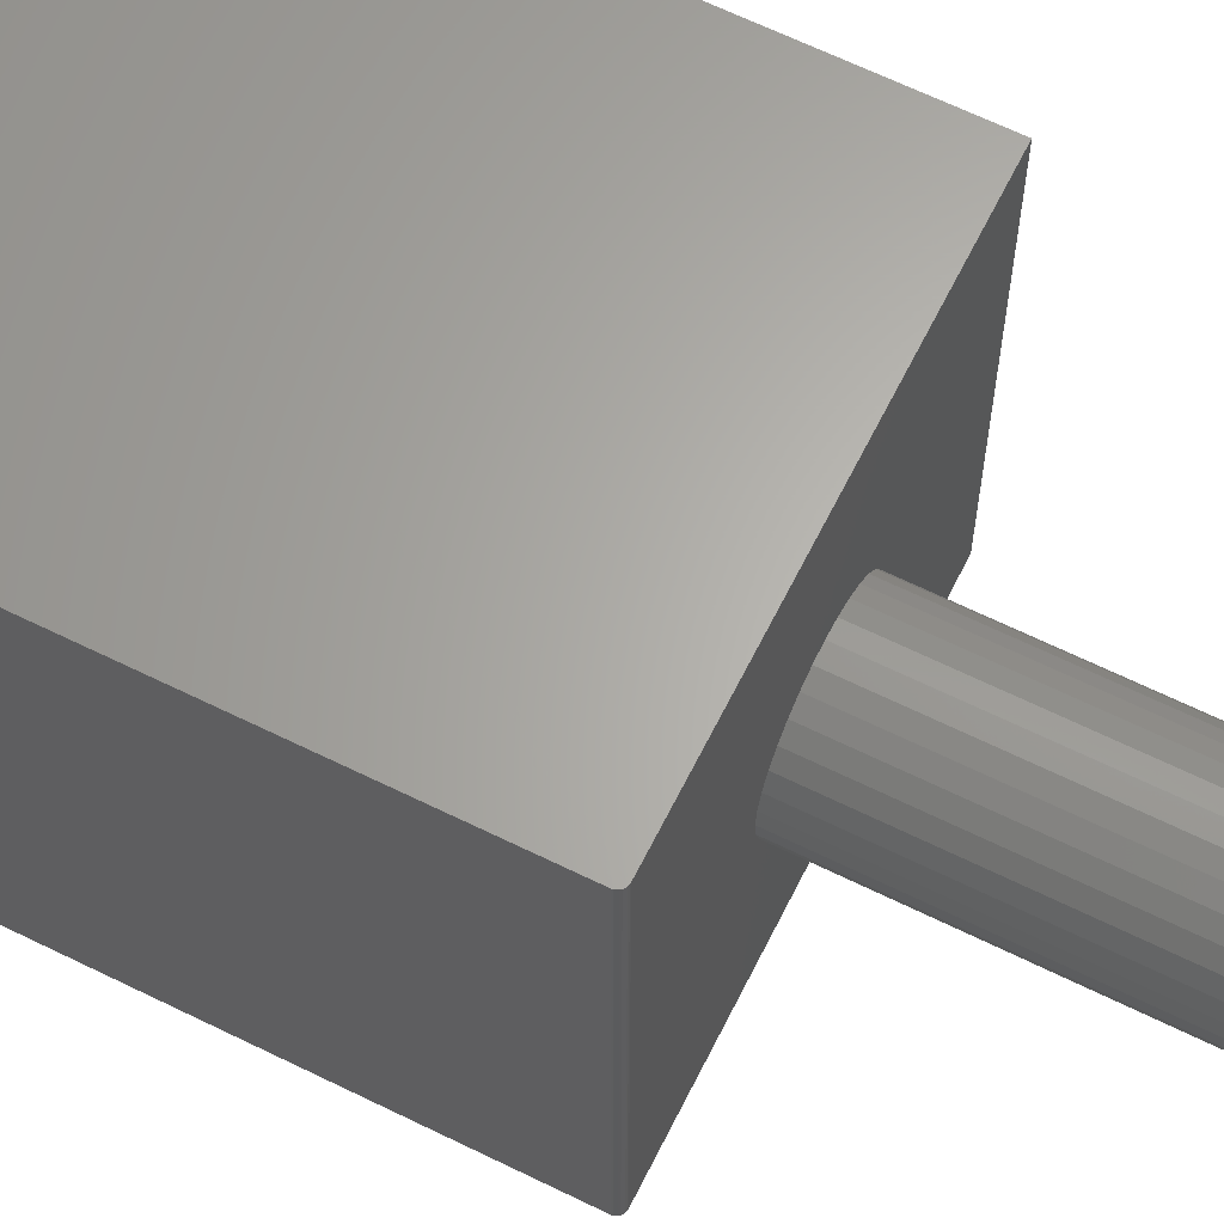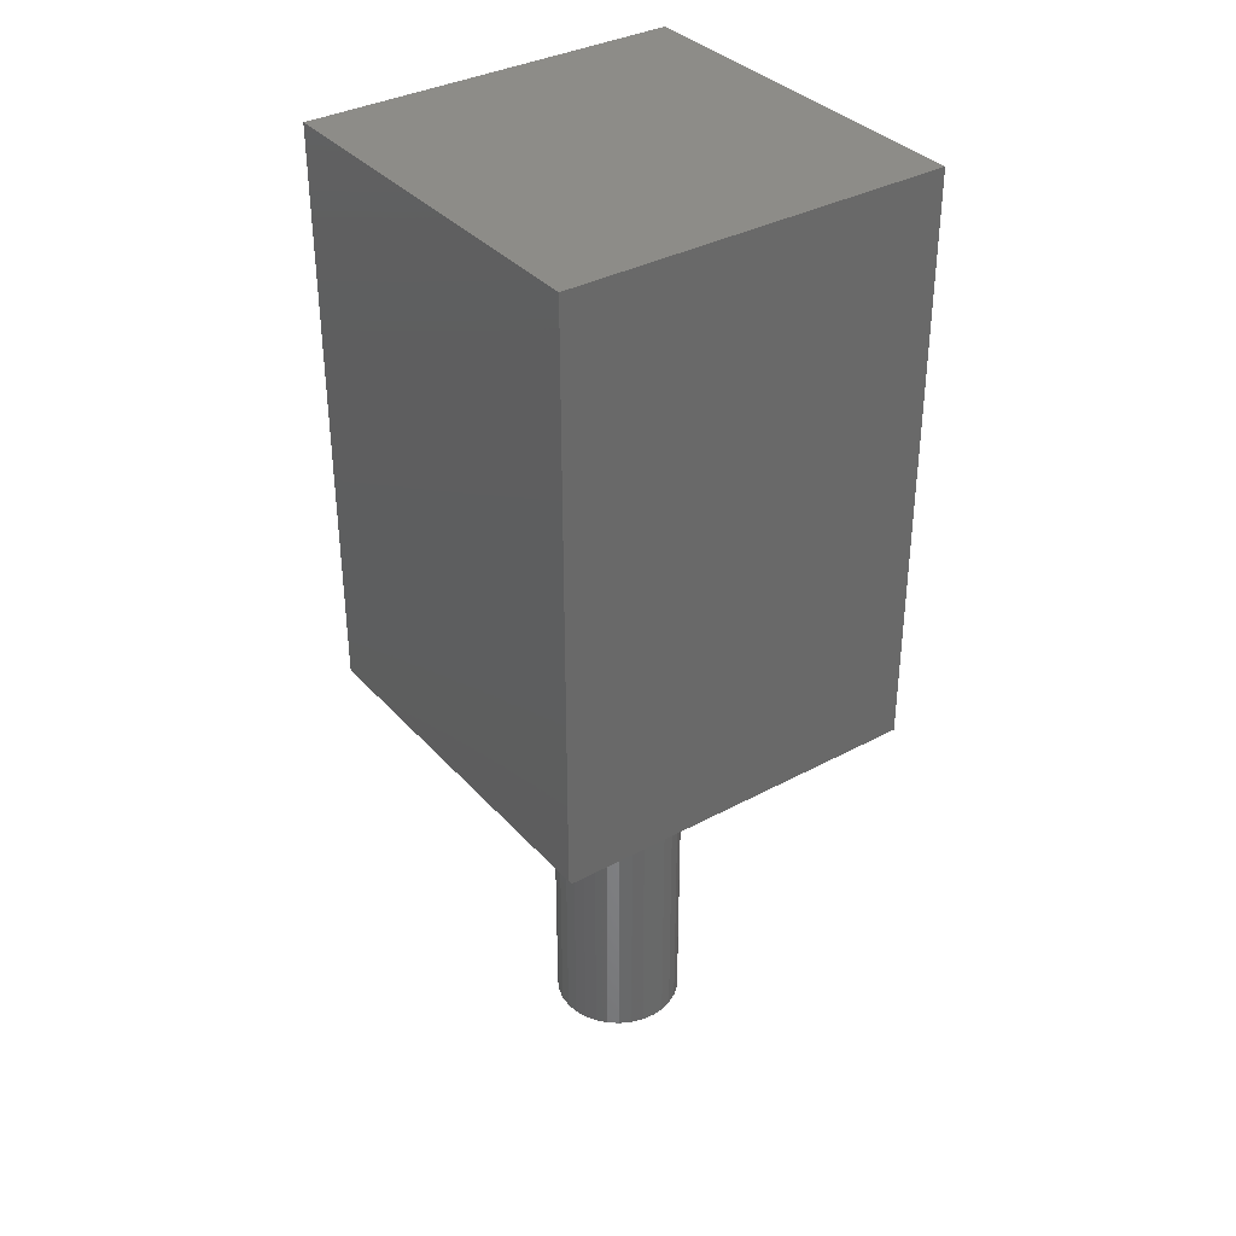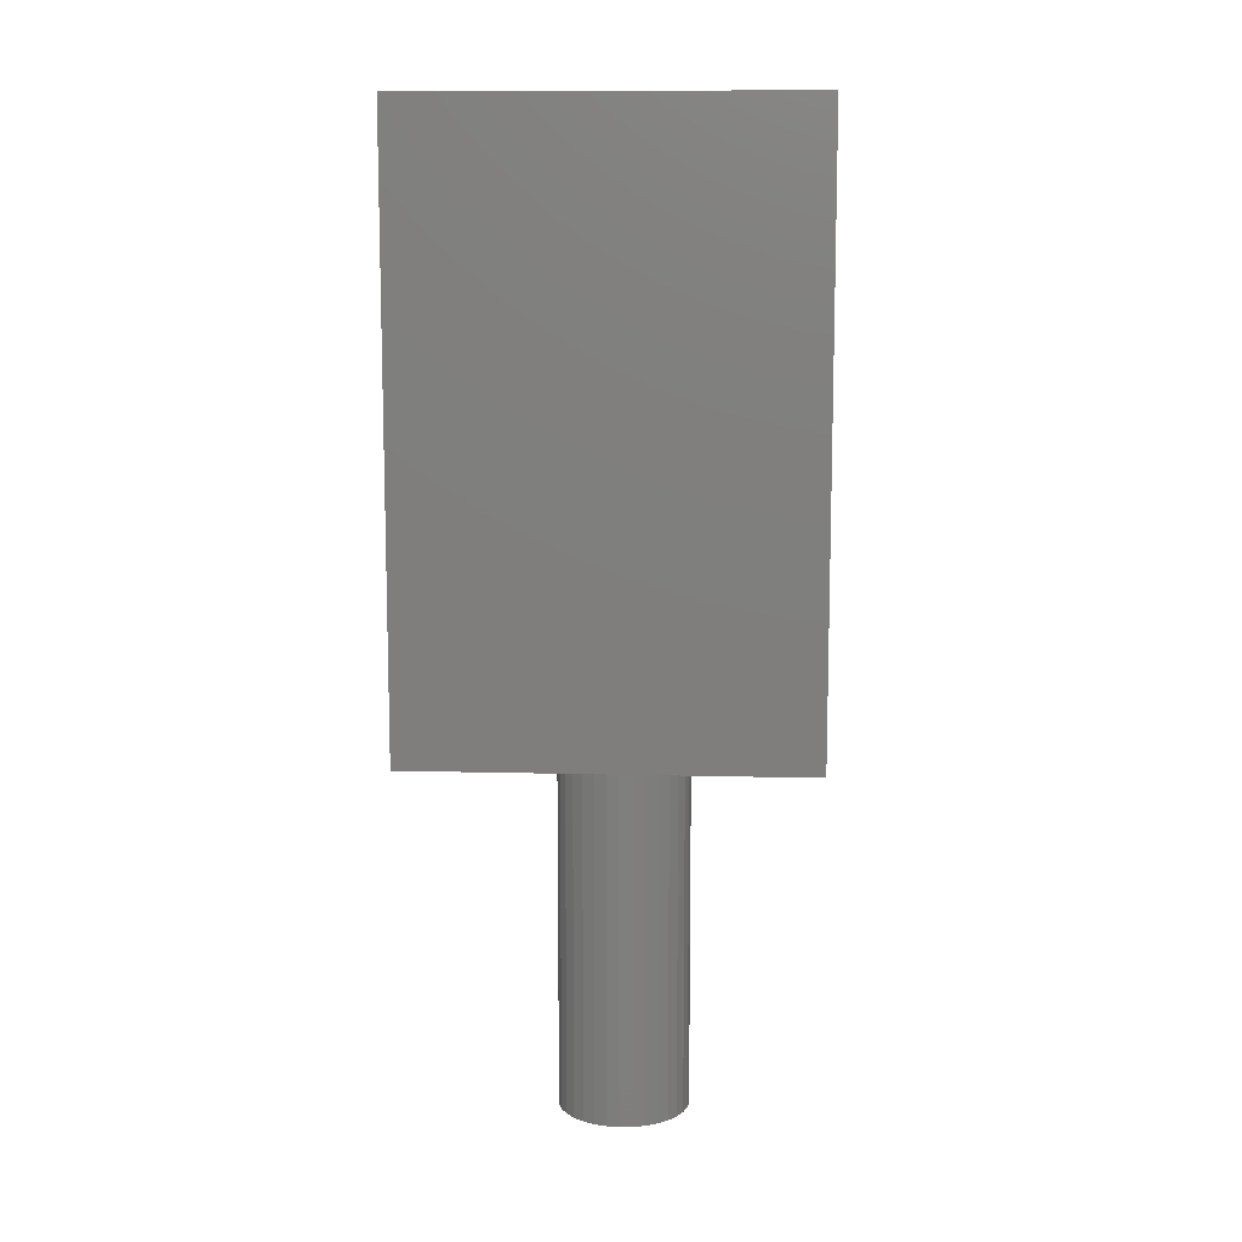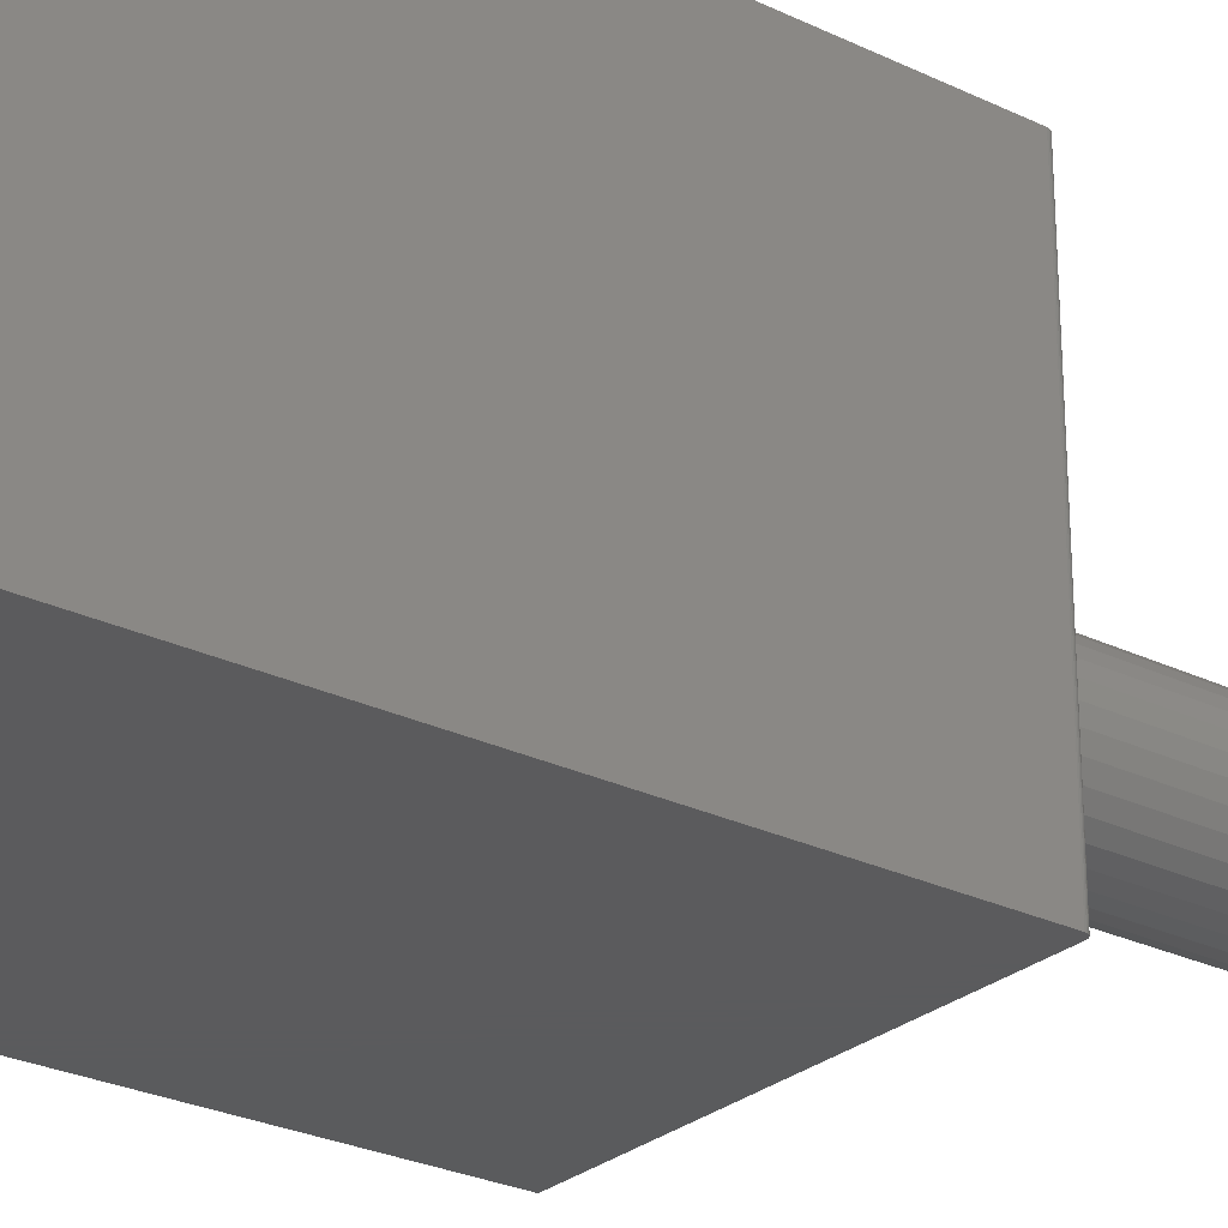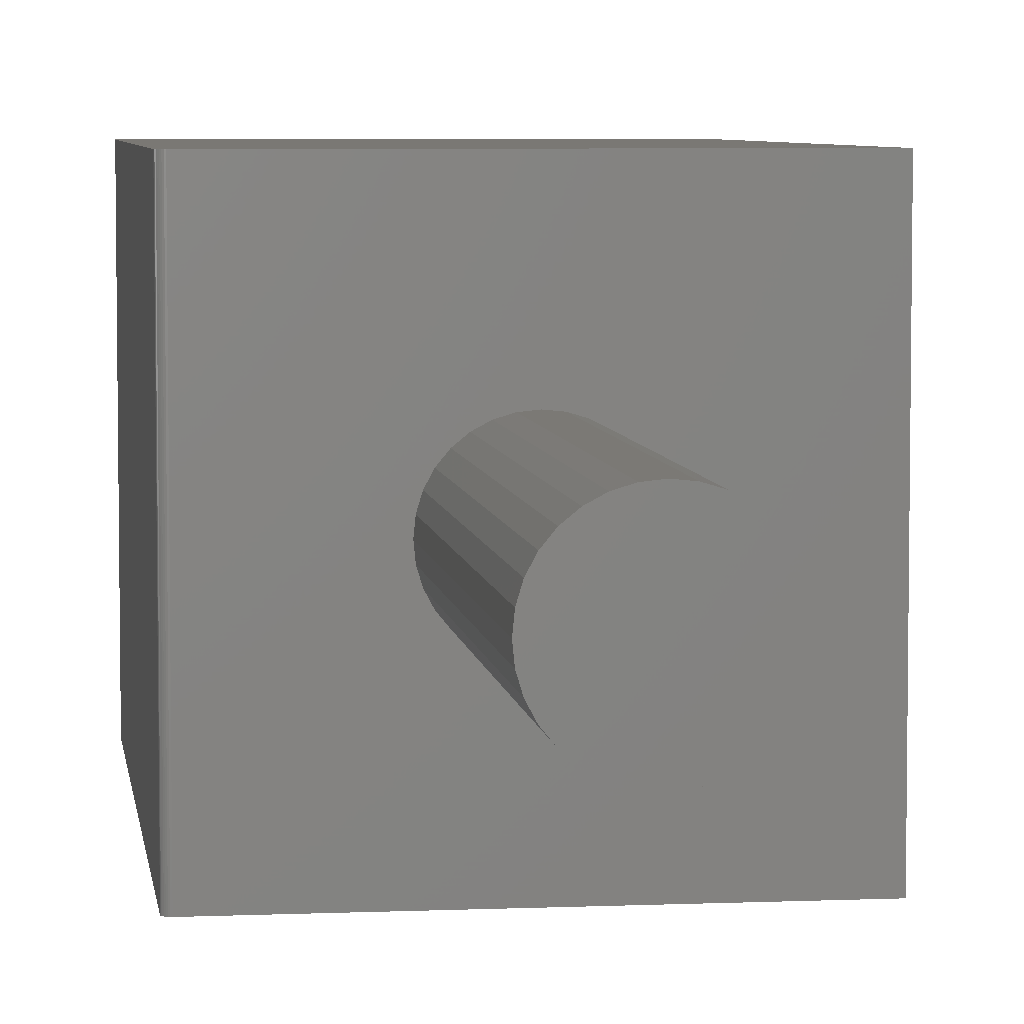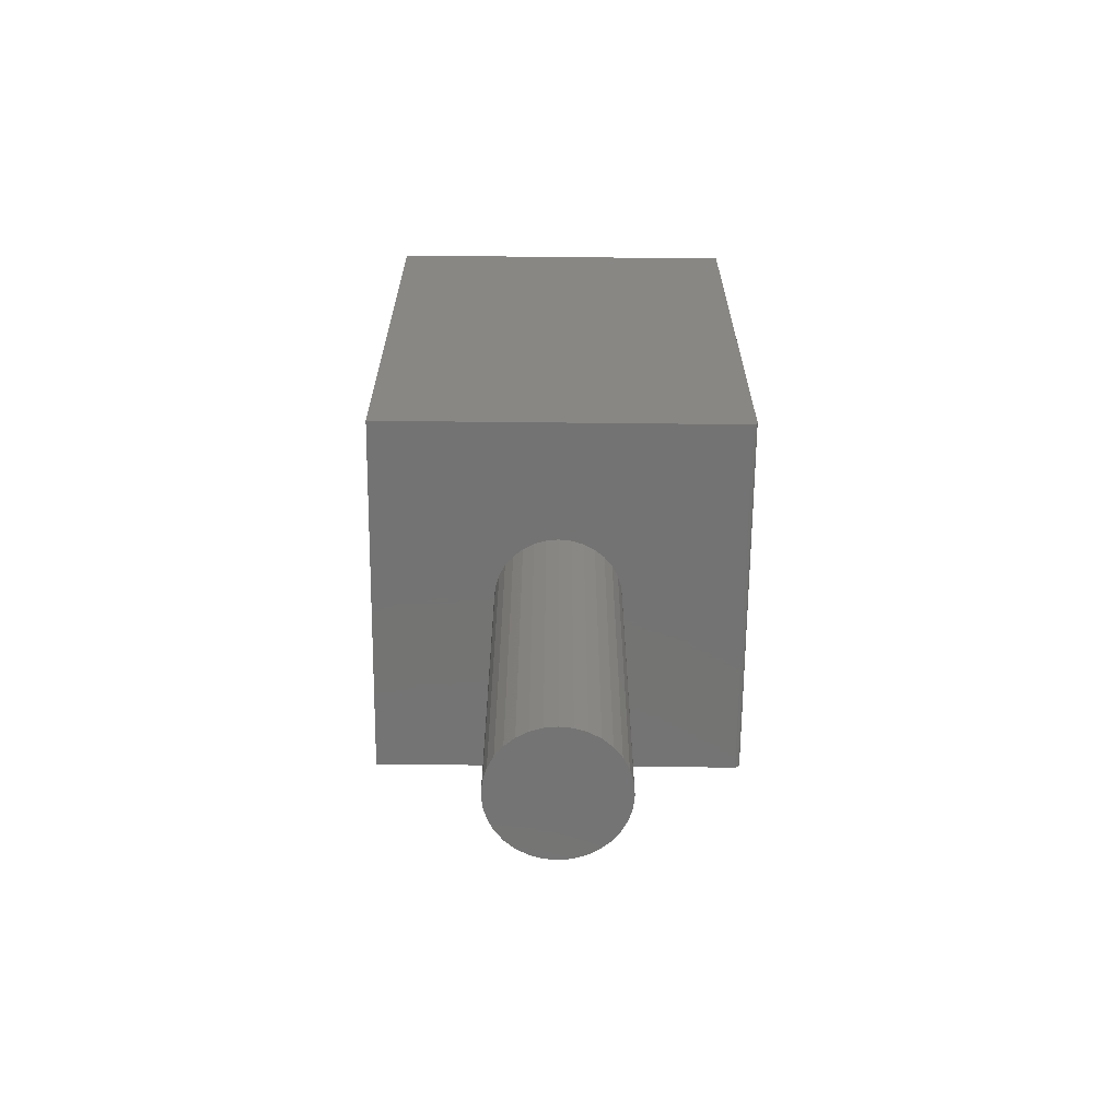
<metadata>
{"format":"stl","ext":"stl","renderer":"f3d","projection":"perspective","resolution":1024,"background":"white","views":[{"elev":63.9,"azim":-63.5,"up":"+Z"},{"elev":35.5,"azim":-35.6,"up":"+Y"},{"elev":10.9,"azim":93.7,"up":"+Y"},{"elev":-26.7,"azim":-127.1,"up":"+Z"},{"elev":5.7,"azim":-7.4,"up":"+Z"},{"elev":-65.7,"azim":179.4,"up":"+Y"}]}
</metadata>
<code>
# stl→obj: 88 verts, 172 faces
v 0.007812 0 0.4922
v 0.007812 0 0
v 0.1641 -4.602e-18 0.2422
v 0.1657 0 0.2584
v 0.1704 0 0.2739
v 0.178 0 0.2882
v 0.1883 0 0.3008
v 0.2009 0 0.3111
v 0.2152 0 0.3188
v 0.2308 0 0.3235
v 0.247 0 0.3251
v 0.4895 0 0.4922
v 0.4895 0 0
v 0.247 0 0.1593
v 0.2308 0 0.1609
v 0.2152 0 0.1656
v 0.2009 0 0.1733
v 0.1883 0 0.1836
v 0.178 0 0.1961
v 0.1704 0 0.2105
v 0.1657 0 0.226
v 0.3299 4.602e-18 0.2422
v 0.3283 0 0.226
v 0.3235 0 0.2105
v 0.3159 0 0.1961
v 0.3056 0 0.1836
v 0.293 0 0.1733
v 0.2787 0 0.1656
v 0.2631 0 0.1609
v 0.2631 0 0.3235
v 0.2787 0 0.3188
v 0.293 0 0.3111
v 0.3056 0 0.3008
v 0.3159 0 0.2882
v 0.3235 0 0.2739
v 0.3283 0 0.2584
v 0.3299 -0.4922 0.2422
v 0.3283 -0.4922 0.226
v 0.3235 -0.4922 0.2105
v 0.3159 -0.4922 0.1961
v 0.3056 -0.4922 0.1836
v 0.293 -0.4922 0.1733
v 0.2787 -0.4922 0.1656
v 0.2631 -0.4922 0.1609
v 0.247 -0.4922 0.1593
v 0.2308 -0.4922 0.1609
v 0.2152 -0.4922 0.1656
v 0.2009 -0.4922 0.1733
v 0.1883 -0.4922 0.1836
v 0.178 -0.4922 0.1961
v 0.1704 -0.4922 0.2105
v 0.1657 -0.4922 0.226
v 0.1641 -0.4922 0.2422
v 0.1657 -0.4922 0.2584
v 0.1704 -0.4922 0.2739
v 0.178 -0.4922 0.2882
v 0.1883 -0.4922 0.3008
v 0.2009 -0.4922 0.3111
v 0.2152 -0.4922 0.3188
v 0.2308 -0.4922 0.3235
v 0.247 -0.4922 0.3251
v 0.2631 -0.4922 0.3235
v 0.2787 -0.4922 0.3188
v 0.293 -0.4922 0.3111
v 0.3056 -0.4922 0.3008
v 0.3159 -0.4922 0.2882
v 0.3235 -0.4922 0.2739
v 0.3283 -0.4922 0.2584
v 0 0.007812 0.4922
v 0.0001501 0.006288 0.4922
v 0.001317 0.003472 0.4922
v 0.0005947 0.004823 0.4922
v 0.4895 0.75 0.4922
v 0 0.75 0.4922
v 0.002288 0.002288 0.4922
v 0.003472 0.001317 0.4922
v 0.004823 0.0005947 0.4922
v 0.006288 0.0001501 0.4922
v 0.001317 0.003472 0
v 0.0001501 0.006288 0
v 0 0.007812 0
v 0.0005947 0.004823 0
v 0.4895 0.75 0
v 0.006288 0.0001501 0
v 0.004823 0.0005947 0
v 0.003472 0.001317 0
v 0.002288 0.002288 0
v 0 0.75 0
f 1 2 3
f 1 3 4
f 1 4 5
f 1 5 6
f 1 6 7
f 1 7 8
f 1 8 9
f 1 9 10
f 1 10 11
f 1 11 12
f 2 13 14
f 2 14 15
f 2 15 16
f 2 16 17
f 2 17 18
f 2 18 19
f 2 19 20
f 2 20 21
f 2 21 3
f 13 22 23
f 13 23 24
f 13 24 25
f 13 25 26
f 13 26 27
f 13 27 28
f 13 28 29
f 13 29 14
f 12 11 30
f 12 30 31
f 12 31 32
f 12 32 33
f 12 33 34
f 12 34 35
f 12 35 36
f 12 36 22
f 12 22 13
f 22 37 23
f 23 37 38
f 23 38 24
f 24 38 39
f 24 39 25
f 25 39 40
f 25 40 26
f 26 40 41
f 26 41 27
f 27 41 42
f 27 42 28
f 28 42 43
f 28 43 29
f 29 43 44
f 29 44 14
f 14 44 45
f 14 45 15
f 15 45 46
f 15 46 16
f 16 46 47
f 16 47 17
f 17 47 48
f 17 48 18
f 18 48 49
f 18 49 19
f 19 49 50
f 19 50 20
f 20 50 51
f 20 51 21
f 21 51 52
f 21 52 3
f 3 52 53
f 3 53 4
f 4 53 54
f 4 54 5
f 5 54 55
f 5 55 6
f 6 55 56
f 6 56 7
f 7 56 57
f 7 57 8
f 8 57 58
f 8 58 9
f 9 58 59
f 9 59 10
f 10 59 60
f 10 60 11
f 11 60 61
f 11 61 30
f 30 61 62
f 30 62 31
f 31 62 63
f 31 63 32
f 32 63 64
f 32 64 33
f 33 64 65
f 33 65 34
f 34 65 66
f 34 66 35
f 35 66 67
f 35 67 36
f 36 67 68
f 36 68 22
f 22 68 37
f 60 62 61
f 62 60 59
f 62 59 63
f 63 59 58
f 63 58 64
f 64 58 57
f 64 57 65
f 41 48 42
f 42 48 47
f 42 47 43
f 43 47 46
f 43 46 44
f 44 46 45
f 65 57 66
f 66 57 56
f 66 56 67
f 67 56 55
f 67 55 68
f 68 55 54
f 68 54 37
f 37 54 53
f 37 53 38
f 38 53 52
f 38 52 39
f 39 52 51
f 39 51 40
f 40 51 50
f 40 50 41
f 41 50 49
f 41 49 48
f 69 70 71
f 71 70 72
f 73 74 69
f 73 69 71
f 73 71 75
f 73 75 76
f 73 76 77
f 73 77 78
f 73 78 1
f 73 1 12
f 79 80 81
f 82 80 79
f 83 13 2
f 83 2 84
f 83 84 85
f 83 85 86
f 83 86 87
f 83 87 79
f 83 79 81
f 83 81 88
f 74 88 69
f 69 88 81
f 2 1 84
f 84 1 78
f 84 78 85
f 85 78 77
f 85 77 86
f 86 77 76
f 86 76 87
f 87 76 75
f 87 75 79
f 79 75 71
f 79 71 82
f 82 71 72
f 82 72 80
f 80 72 70
f 80 70 81
f 81 70 69
f 83 88 73
f 73 88 74
f 12 13 73
f 73 13 83

</code>
